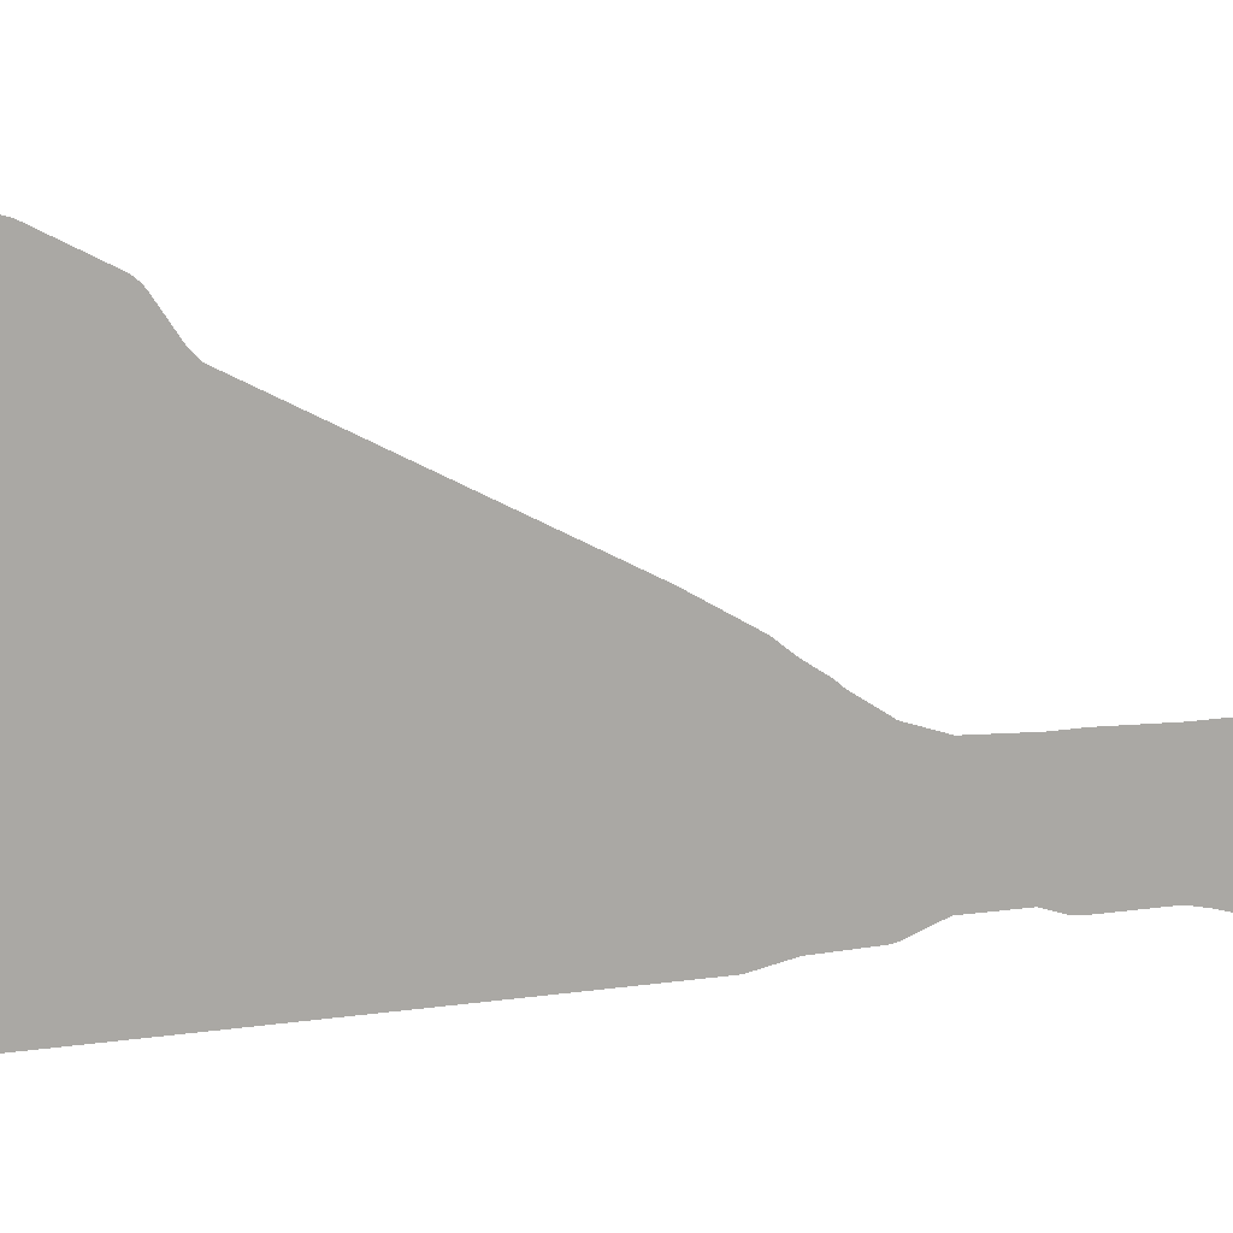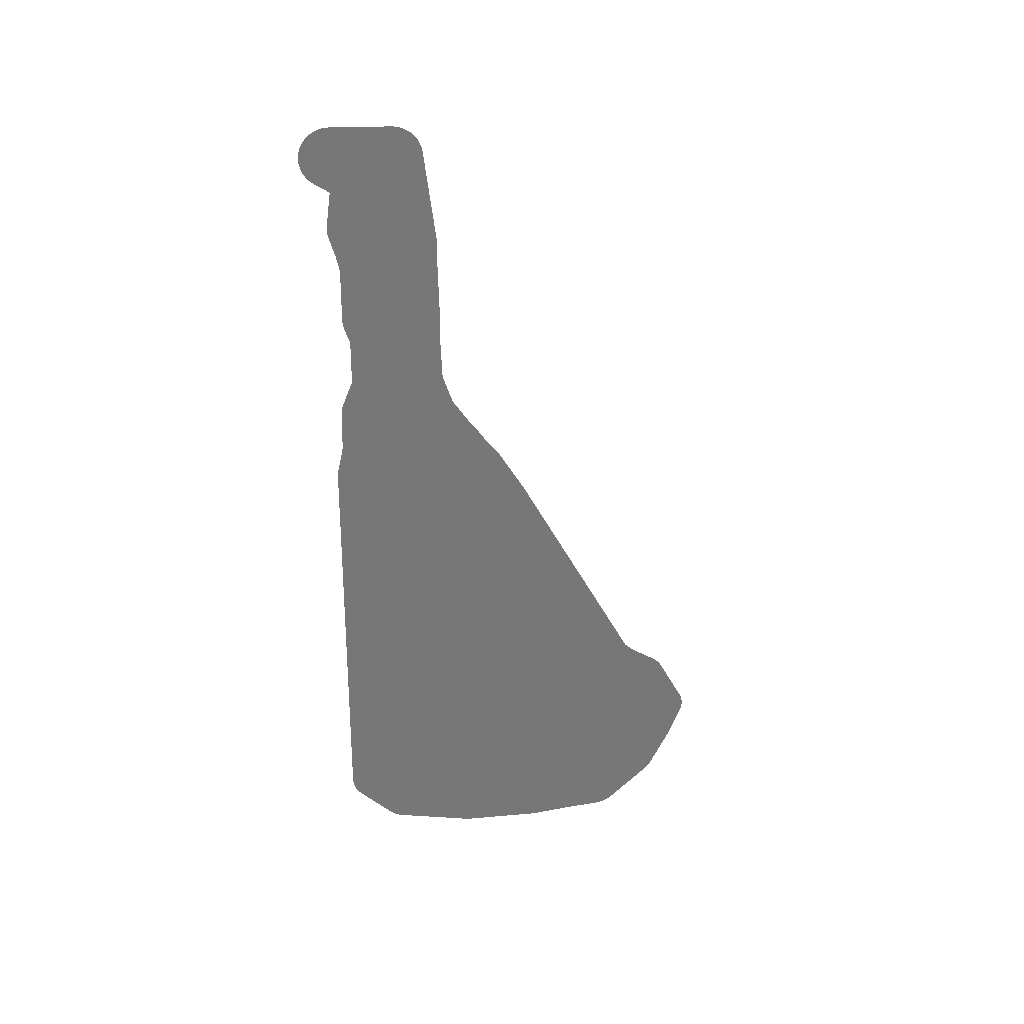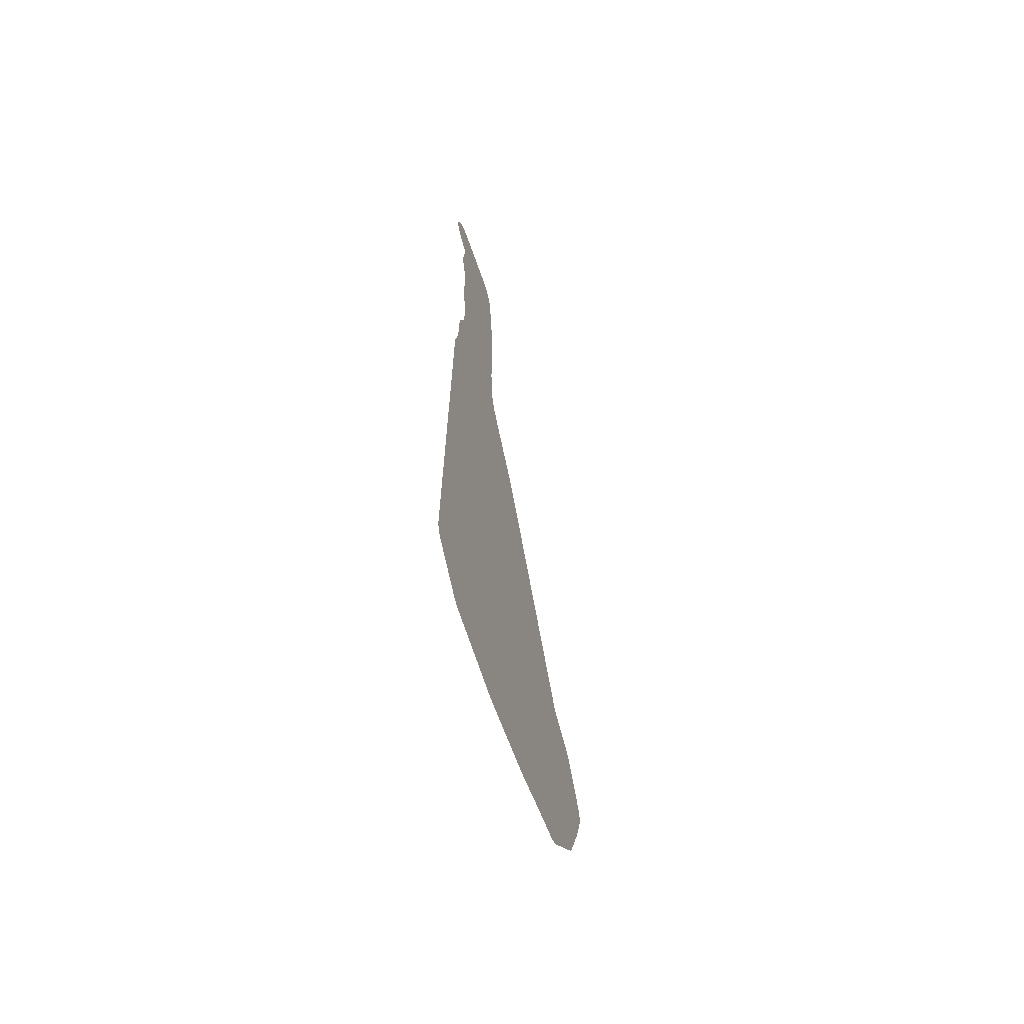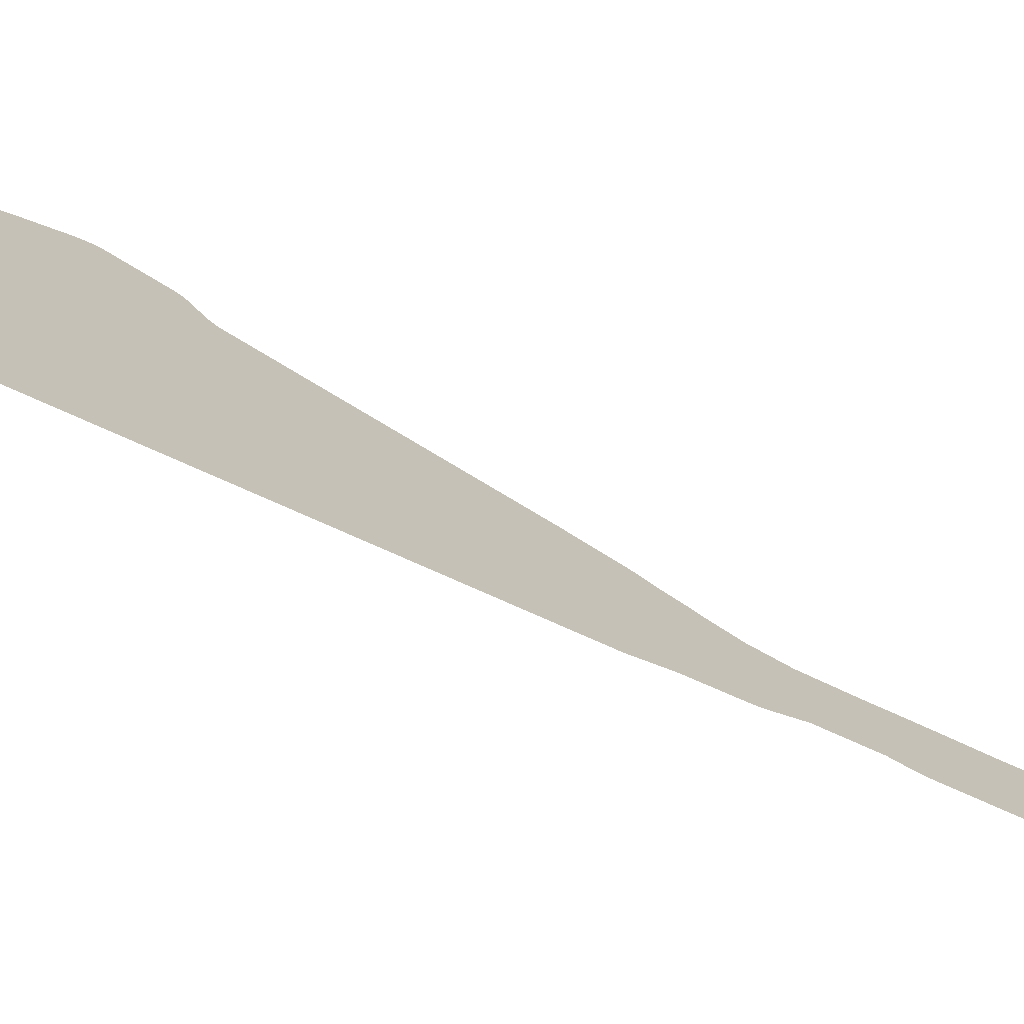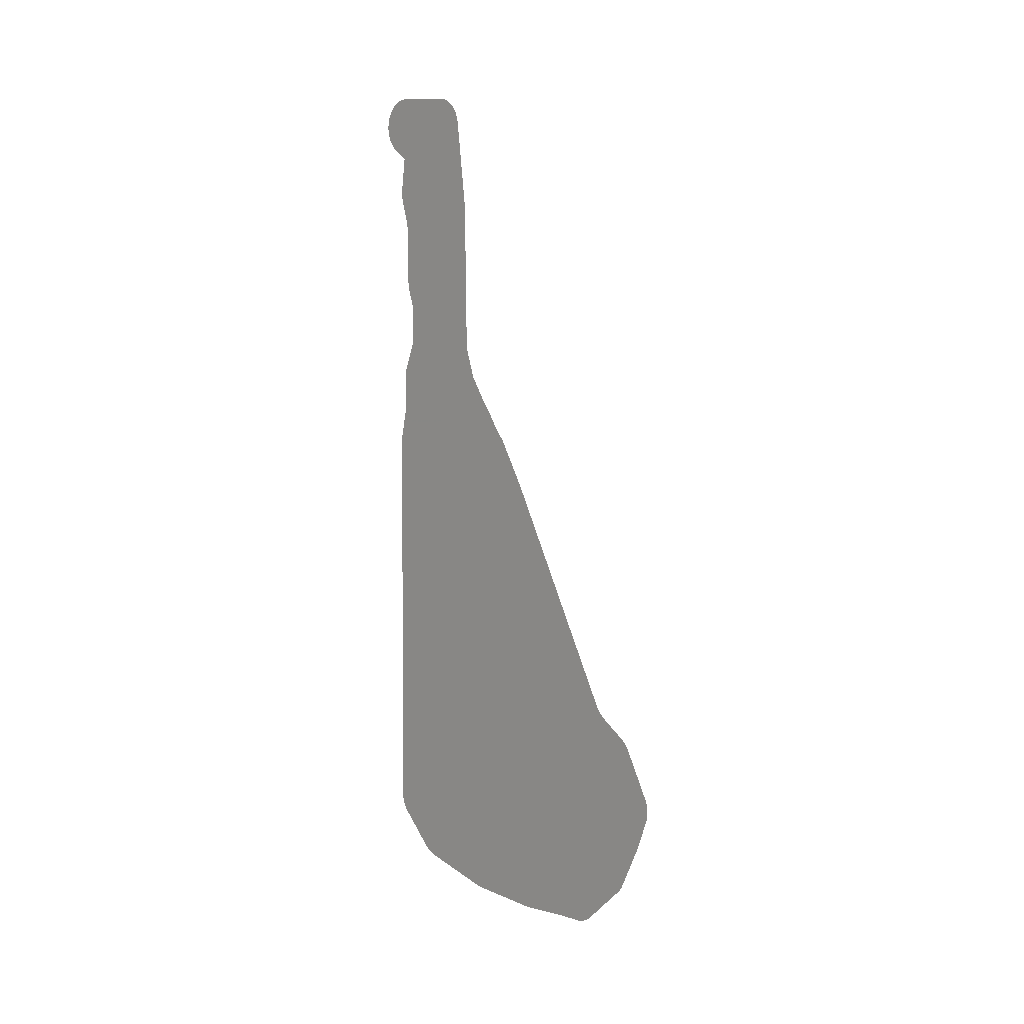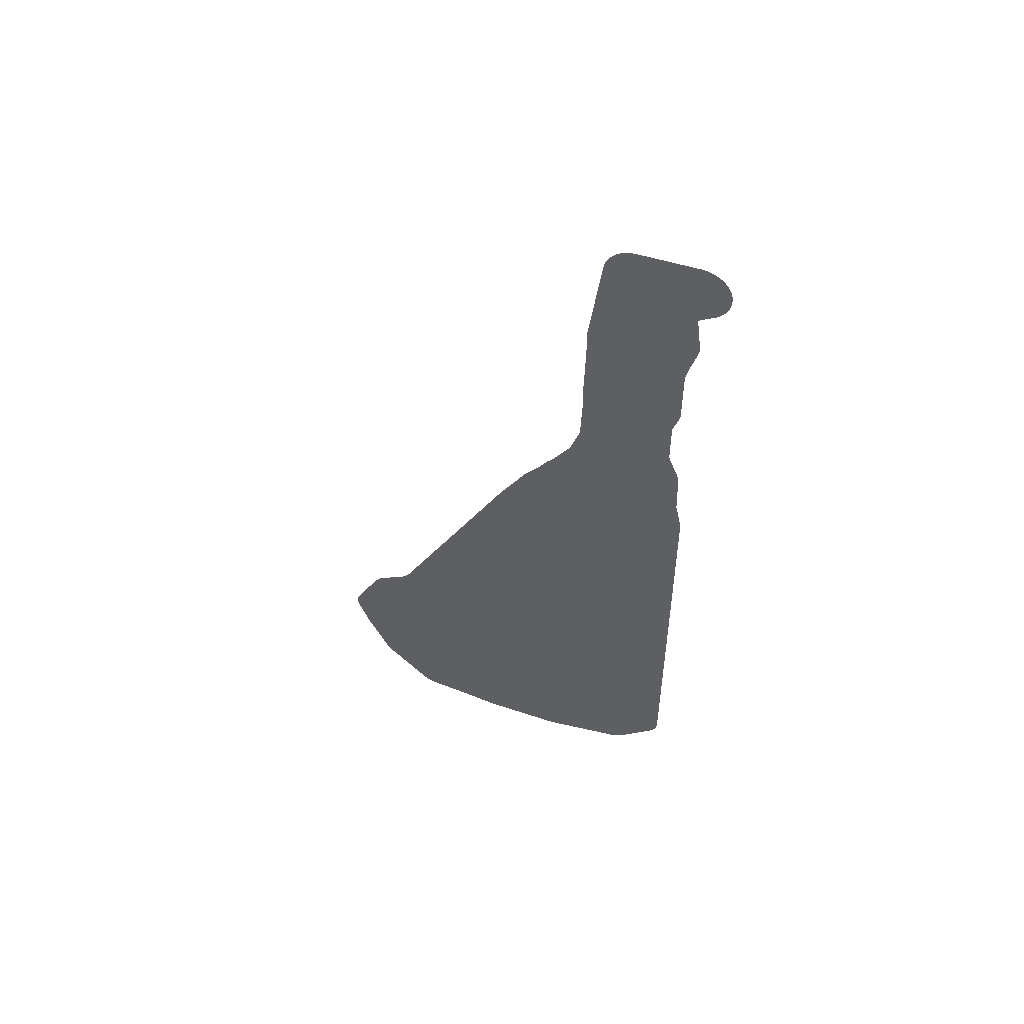
<metadata>
{"format":"obj","ext":"obj","renderer":"f3d","projection":"perspective","resolution":1024,"background":"white","views":[{"elev":14.2,"azim":-105.7,"up":"+Y"},{"elev":33.3,"azim":82.5,"up":"+Z"},{"elev":-62.7,"azim":19.2,"up":"+Z"},{"elev":-75.1,"azim":-114.4,"up":"+Y"},{"elev":9.7,"azim":136.7,"up":"+Z"},{"elev":54.9,"azim":-70.2,"up":"+Z"}]}
</metadata>
<code>
v 25.6 17 31.28
v 25.6 17 31.31
v 25.6 17.01 31.34
v 25.6 17.01 31.37
v 25.6 17.02 31.39
v 25.6 17.03 31.42
v 25.6 17.04 31.45
v 25.6 17.06 31.47
v 25.6 17.07 31.49
v 25.6 17.09 31.52
v 25.6 17.11 31.54
v 25.6 17.13 31.56
v 25.6 17.15 31.57
v 25.6 17.18 31.59
v 25.6 17.2 31.61
v 25.6 17.23 31.62
v 25.6 17.25 31.63
v 25.6 17.28 31.64
v 25.6 17.31 31.65
v 25.6 17.33 31.65
v 25.6 17.36 31.66
v 25.6 17.39 31.66
v 25.6 17.41 31.66
v 25.6 18.17 31.63
v 25.6 18.19 31.63
v 25.6 18.22 31.63
v 25.6 18.25 31.62
v 25.6 18.28 31.61
v 25.6 18.3 31.6
v 25.6 18.33 31.59
v 25.6 18.35 31.58
v 25.6 18.38 31.56
v 25.6 18.4 31.55
v 25.6 18.42 31.53
v 25.6 18.44 31.51
v 25.6 18.46 31.49
v 25.6 18.48 31.47
v 25.6 18.49 31.44
v 25.6 18.51 31.42
v 25.6 18.52 31.39
v 25.6 18.53 31.37
v 25.6 18.54 31.34
v 25.6 18.54 31.31
v 25.6 18.55 31.28
v 25.6 18.7 30.05
v 25.6 18.7 30.02
v 25.6 18.7 29.99
v 25.6 18.7 29.7
v 25.6 18.71 29.01
v 25.6 18.71 28.99
v 25.6 18.71 28.7
v 25.6 18.73 28.07
v 25.6 18.86 27.68
v 25.6 19.1 27.32
v 25.6 19.14 27.27
v 25.6 19.16 27.25
v 25.6 19.18 27.22
v 25.6 19.32 27.01
v 25.6 19.46 26.83
v 25.6 19.48 26.81
v 25.6 19.5 26.78
v 25.6 19.84 26.2
v 25.6 19.85 26.19
v 25.6 21.41 23.25
v 25.6 21.51 23.15
v 25.6 21.85 22.94
v 25.6 21.87 22.92
v 25.6 21.89 22.9
v 25.6 21.91 22.88
v 25.6 21.93 22.86
v 25.6 21.95 22.84
v 25.6 21.97 22.82
v 25.6 21.98 22.79
v 25.6 22.3 22.19
v 25.6 22.32 22.16
v 25.6 22.33 22.14
v 25.6 22.34 22.11
v 25.6 22.34 22.08
v 25.6 22.35 22.05
v 25.6 22.35 22.03
v 25.6 22.35 22
v 25.6 22.35 21.97
v 25.6 22.35 21.94
v 25.6 22.34 21.91
v 25.6 22.33 21.89
v 25.6 22.33 21.87
v 25.6 22.19 21.47
v 25.6 22.17 21.44
v 25.6 21.9 20.84
v 25.6 21.89 20.81
v 25.6 21.88 20.79
v 25.6 21.86 20.76
v 25.6 21.84 20.74
v 25.6 21.82 20.72
v 25.6 21.28 20.18
v 25.6 21.26 20.16
v 25.6 21.24 20.14
v 25.6 21.22 20.13
v 25.6 21.19 20.11
v 25.6 21.17 20.1
v 25.6 21.14 20.09
v 25.6 21.11 20.08
v 25.6 21.09 20.07
v 25.6 21.06 20.07
v 25.6 21.03 20.06
v 25.6 20.64 20.03
v 25.6 20.05 19.96
v 25.6 20.02 19.96
v 25.6 20 19.96
v 25.6 19 19.97
v 25.6 18.97 19.97
v 25.6 18.94 19.97
v 25.6 18.92 19.97
v 25.6 17.92 20.18
v 25.6 17.89 20.18
v 25.6 17.87 20.19
v 25.6 17.84 20.2
v 25.6 17.81 20.21
v 25.6 17.79 20.23
v 25.6 17.77 20.24
v 25.6 17.74 20.26
v 25.6 17.72 20.29
v 25.6 17.29 20.72
v 25.6 17.27 20.74
v 25.6 17.25 20.76
v 25.6 17.23 20.78
v 25.6 17.22 20.81
v 25.6 17.21 20.83
v 25.6 17.19 20.86
v 25.6 17.19 20.89
v 25.6 17.18 20.91
v 25.6 17.17 20.94
v 25.6 17.17 20.97
v 25.6 17.17 21
v 25.6 17.24 26.6
v 25.6 17.24 26.63
v 25.6 17.24 26.66
v 25.6 17.25 26.68
v 25.6 17.33 27.05
v 25.6 17.35 27.61
v 25.6 17.35 27.64
v 25.6 17.35 27.67
v 25.6 17.36 27.7
v 25.6 17.37 27.73
v 25.6 17.38 27.75
v 25.6 17.51 28.08
v 25.6 17.51 28.67
v 25.6 17.45 28.87
v 25.6 17.44 28.9
v 25.6 17.43 28.93
v 25.6 17.43 28.96
v 25.6 17.43 28.98
v 25.6 17.43 29.01
v 25.6 17.43 29.71
v 25.6 17.39 29.91
v 25.6 17.31 30.19
v 25.6 17.31 30.22
v 25.6 17.3 30.25
v 25.6 17.3 30.28
v 25.6 17.3 30.3
v 25.6 17.3 30.33
v 25.6 17.3 30.36
v 25.6 17.36 30.8
v 25.6 17.18 30.92
v 25.6 17.16 30.94
v 25.6 17.14 30.96
v 25.6 17.11 30.98
v 25.6 17.1 31
v 25.6 17.08 31.02
v 25.6 17.06 31.04
v 25.6 17.05 31.07
v 25.6 17.03 31.09
v 25.6 17.02 31.12
v 25.6 17.01 31.14
v 25.6 17.01 31.17
v 25.6 17 31.2
v 25.6 17 31.23
v 25.6 17 31.26
f 2 1 178
f 3 5 4
f 2 178 3
f 3 6 5
f 9 8 6
f 6 8 7
f 10 9 12
f 12 9 6
f 3 12 6
f 10 12 11
f 3 178 12
f 12 15 13
f 13 15 14
f 12 18 15
f 15 17 16
f 15 18 17
f 12 178 18
f 18 20 19
f 23 22 20
f 20 22 21
f 18 23 20
f 18 164 23
f 160 157 161
f 27 26 25
f 28 30 29
f 28 31 30
f 28 27 31
f 31 27 32
f 32 34 33
f 32 27 34
f 34 38 36
f 35 34 36
f 34 40 38
f 37 36 38
f 38 40 39
f 34 27 40
f 40 44 42
f 41 40 42
f 40 27 44
f 43 42 44
f 44 27 25
f 24 44 25
f 160 159 157
f 155 47 45
f 45 47 46
f 150 153 151
f 151 153 152
f 140 53 145
f 142 145 144
f 53 140 139
f 54 138 57
f 120 118 122
f 94 89 106
f 88 65 89
f 55 57 56
f 55 54 57
f 57 135 58
f 64 109 107
f 59 61 60
f 59 135 61
f 61 135 62
f 99 98 97
f 89 92 90
f 92 91 90
f 76 75 74
f 66 68 67
f 66 69 68
f 71 70 69
f 66 71 69
f 73 72 71
f 66 73 71
f 66 65 73
f 84 82 85
f 77 76 74
f 78 77 79
f 79 81 80
f 79 77 81
f 81 77 82
f 82 77 85
f 83 82 84
f 77 74 85
f 85 74 86
f 86 74 87
f 87 74 73
f 65 87 73
f 65 88 87
f 93 92 94
f 94 92 89
f 105 100 99
f 104 103 102
f 97 96 95
f 97 95 99
f 104 102 100
f 100 102 101
f 104 100 105
f 105 99 95
f 106 105 95
f 94 106 95
f 89 65 106
f 106 65 64
f 107 106 64
f 108 107 109
f 109 64 110
f 113 112 111
f 110 113 111
f 110 64 113
f 122 118 114
f 114 116 115
f 118 117 116
f 114 118 116
f 120 119 118
f 121 120 122
f 133 131 134
f 131 130 128
f 124 126 125
f 124 123 126
f 126 128 127
f 126 131 128
f 128 130 129
f 123 131 126
f 133 132 131
f 134 131 123
f 122 134 123
f 122 114 134
f 134 114 113
f 64 134 113
f 64 63 134
f 134 63 135
f 135 63 62
f 58 135 59
f 137 136 138
f 138 136 135
f 150 149 153
f 57 138 135
f 176 178 177
f 54 139 138
f 173 178 175
f 54 53 139
f 173 175 174
f 142 141 140
f 18 178 173
f 143 142 144
f 142 140 145
f 145 53 146
f 171 173 172
f 146 53 52
f 18 173 164
f 51 146 52
f 49 153 148
f 51 147 146
f 153 149 148
f 51 50 147
f 147 50 148
f 148 50 49
f 23 164 163
f 49 48 153
f 153 48 154
f 154 48 47
f 173 165 164
f 155 154 47
f 156 155 45
f 157 159 158
f 161 157 156
f 162 161 156
f 167 170 169
f 45 162 156
f 165 170 167
f 45 163 162
f 165 167 166
f 171 170 165
f 45 44 163
f 23 163 24
f 163 44 24
f 165 173 171
f 167 169 168
f 175 178 176

</code>
